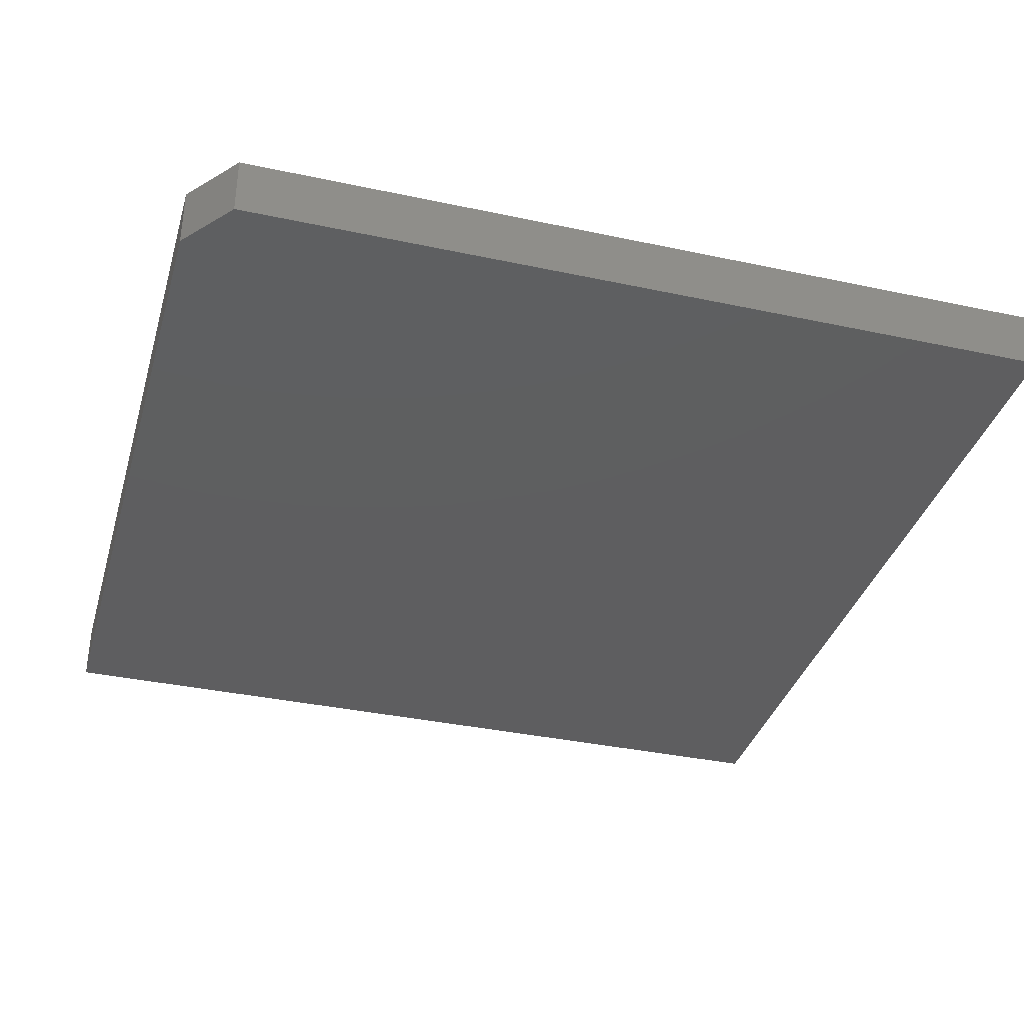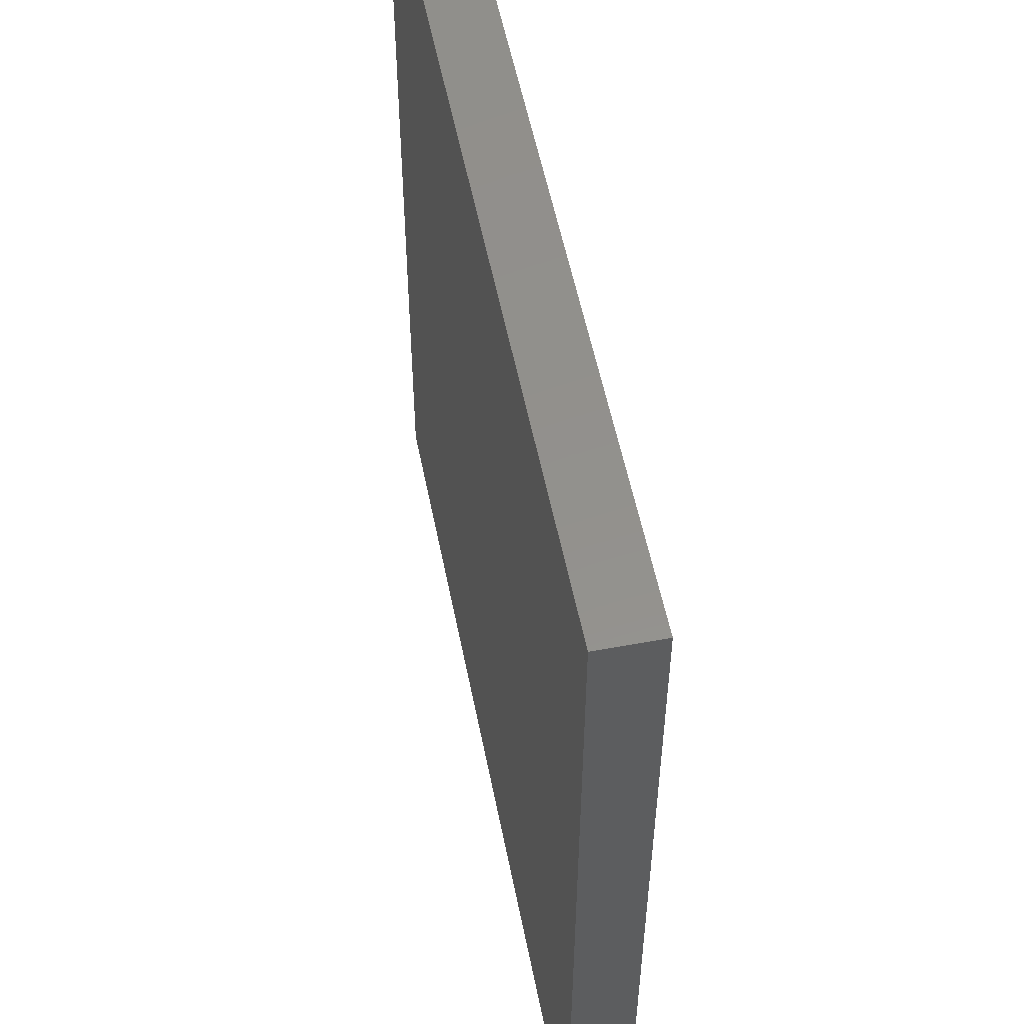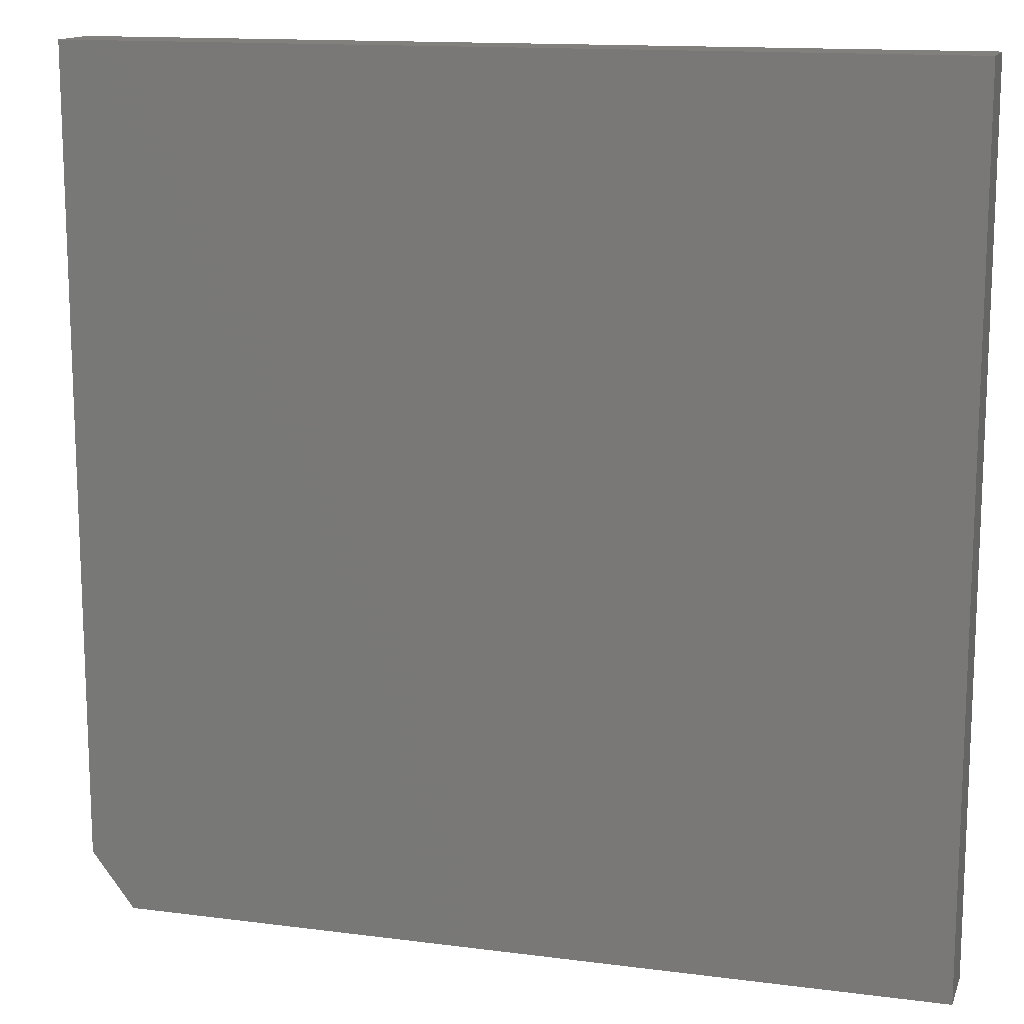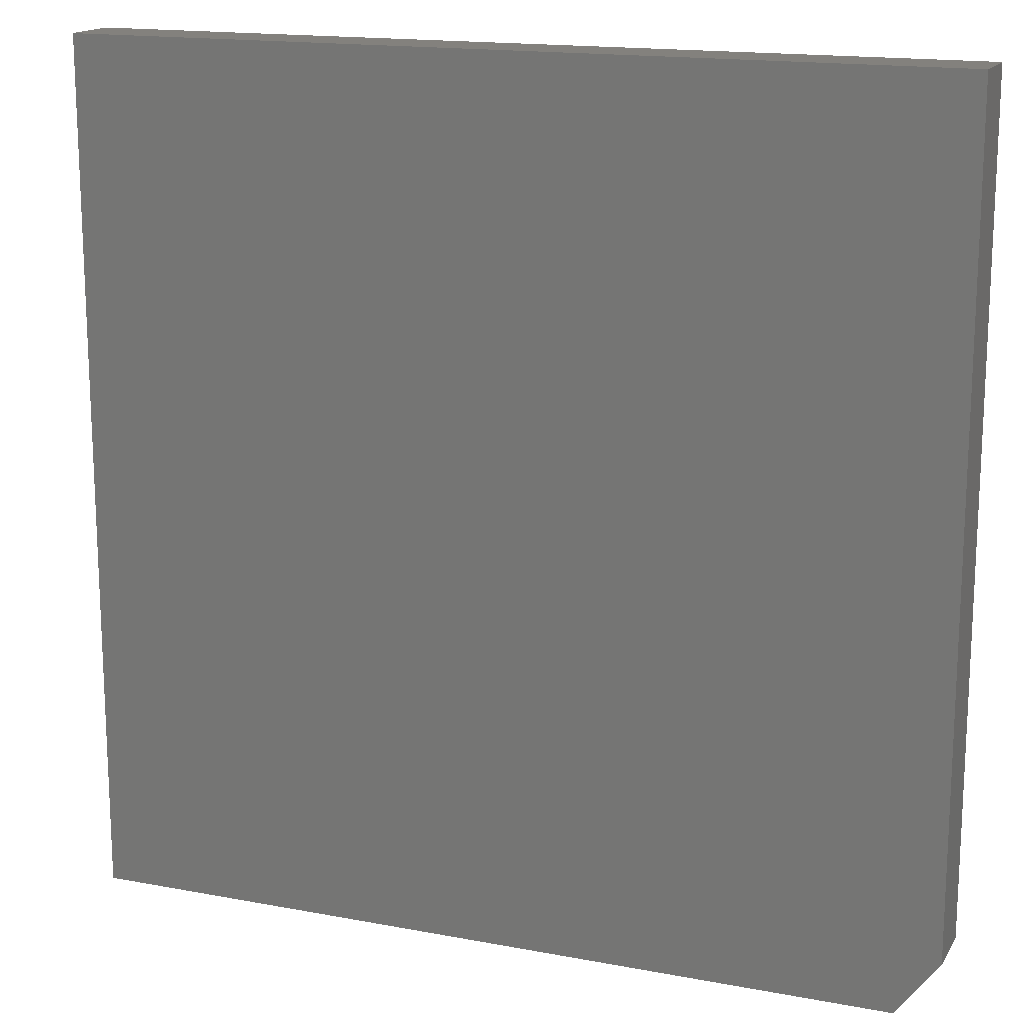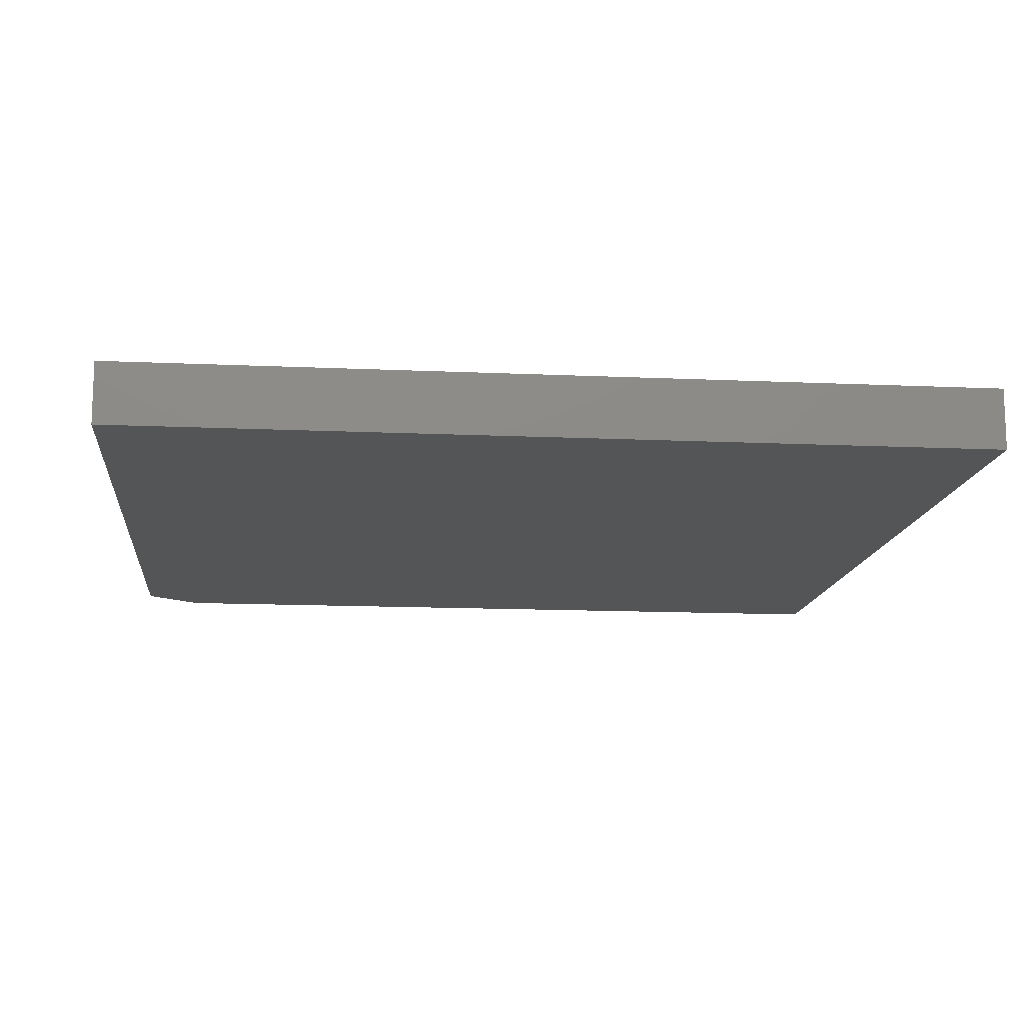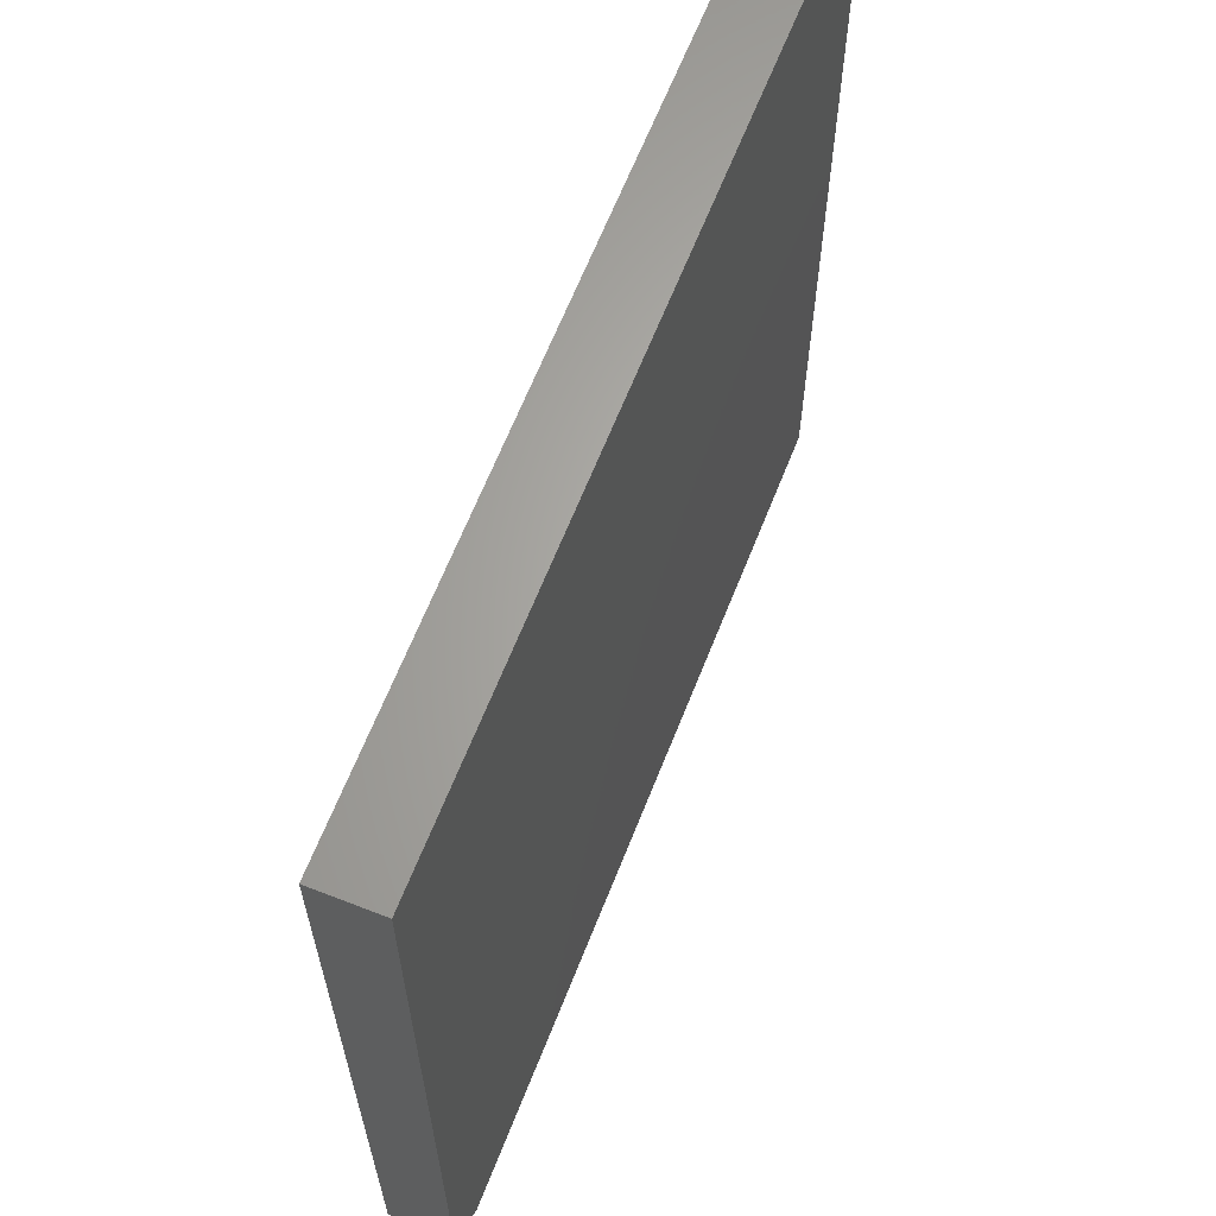
<metadata>
{"format":"stl","ext":"stl","renderer":"f3d","projection":"perspective","resolution":1024,"background":"white","views":[{"elev":-36.0,"azim":-15.7,"up":"+Z"},{"elev":54.4,"azim":-101.1,"up":"+Y"},{"elev":13.9,"azim":16.1,"up":"+Y"},{"elev":16.1,"azim":-158.6,"up":"+Y"},{"elev":-13.4,"azim":84.1,"up":"+Z"},{"elev":64.5,"azim":-68.5,"up":"+Y"}]}
</metadata>
<code>
# stl→obj: 10 verts, 16 faces
v 0.7184 0.7184 0.1016
v -0.7184 0.7184 0.1016
v 0.7184 -0.7184 0.1016
v -0.7184 -0.6247 0.1016
v -0.6481 -0.7184 0.1016
v -0.7184 0.7184 0
v -0.7184 -0.6247 0
v -0.6481 -0.7184 0
v 0.7184 -0.7184 0
v 0.7184 0.7184 0
f 1 2 3
f 3 2 4
f 3 4 5
f 2 6 4
f 4 6 7
f 8 7 9
f 9 7 6
f 9 6 10
f 5 8 3
f 3 8 9
f 4 7 5
f 5 7 8
f 1 10 2
f 2 10 6
f 3 9 1
f 1 9 10

</code>
